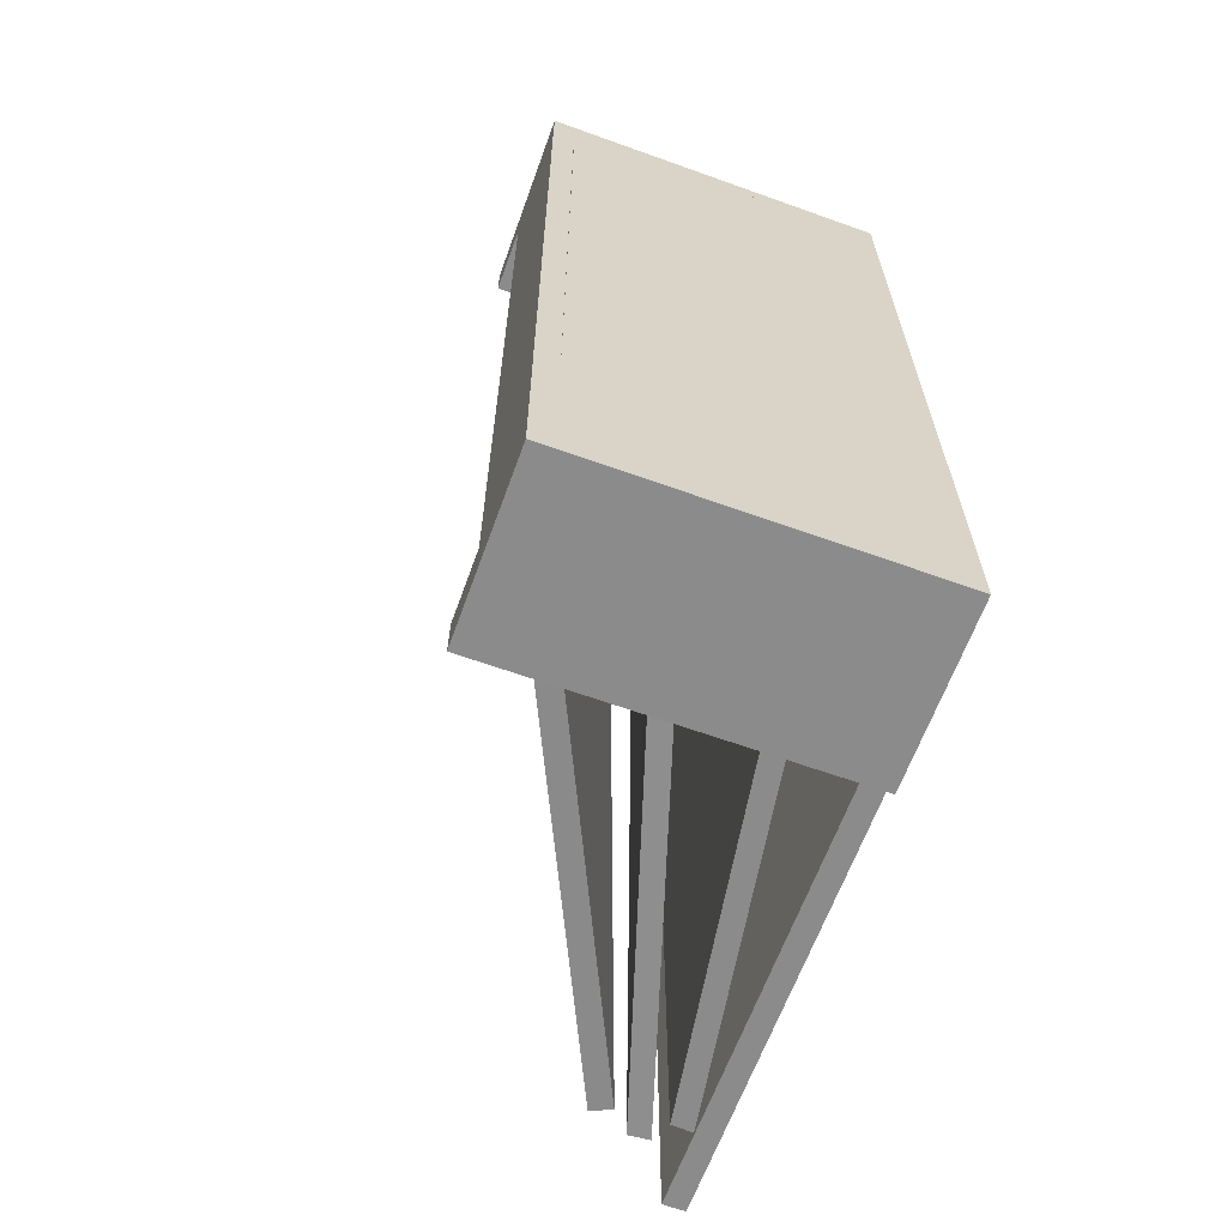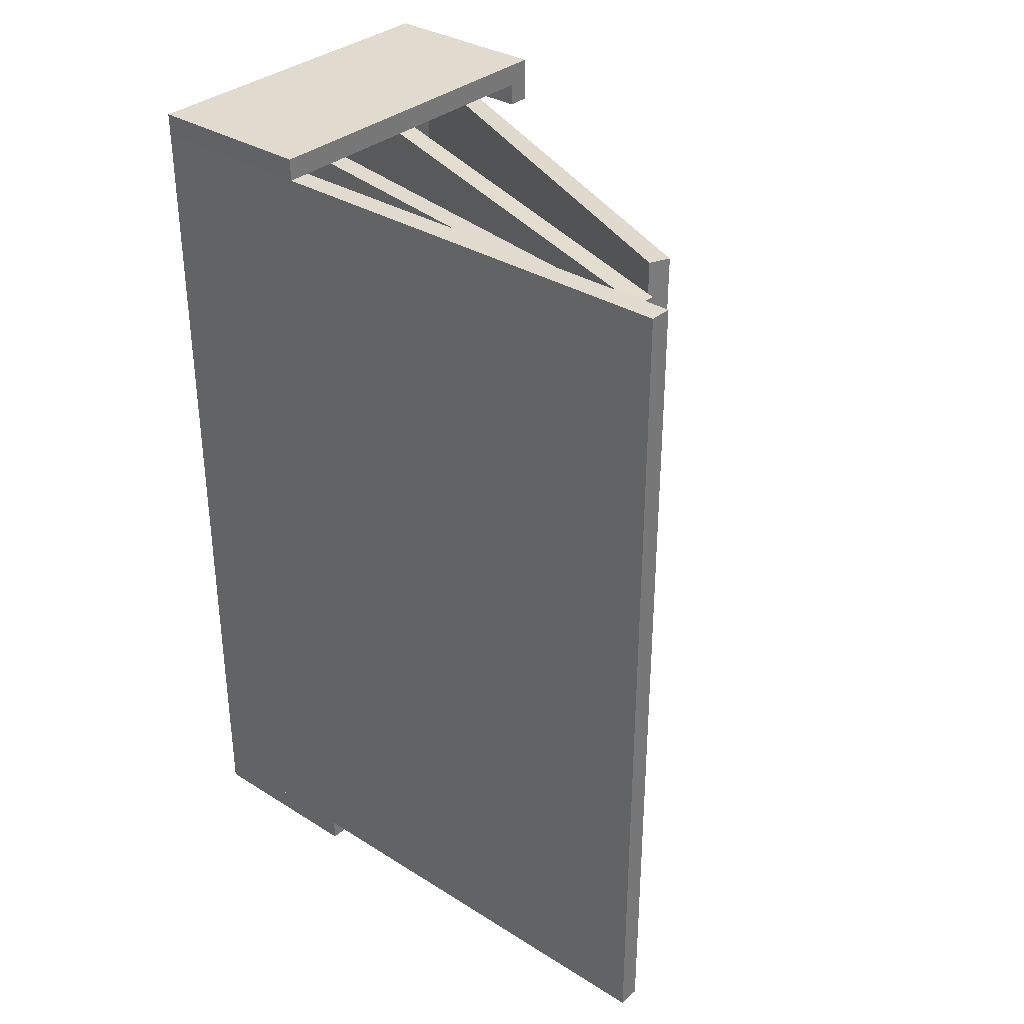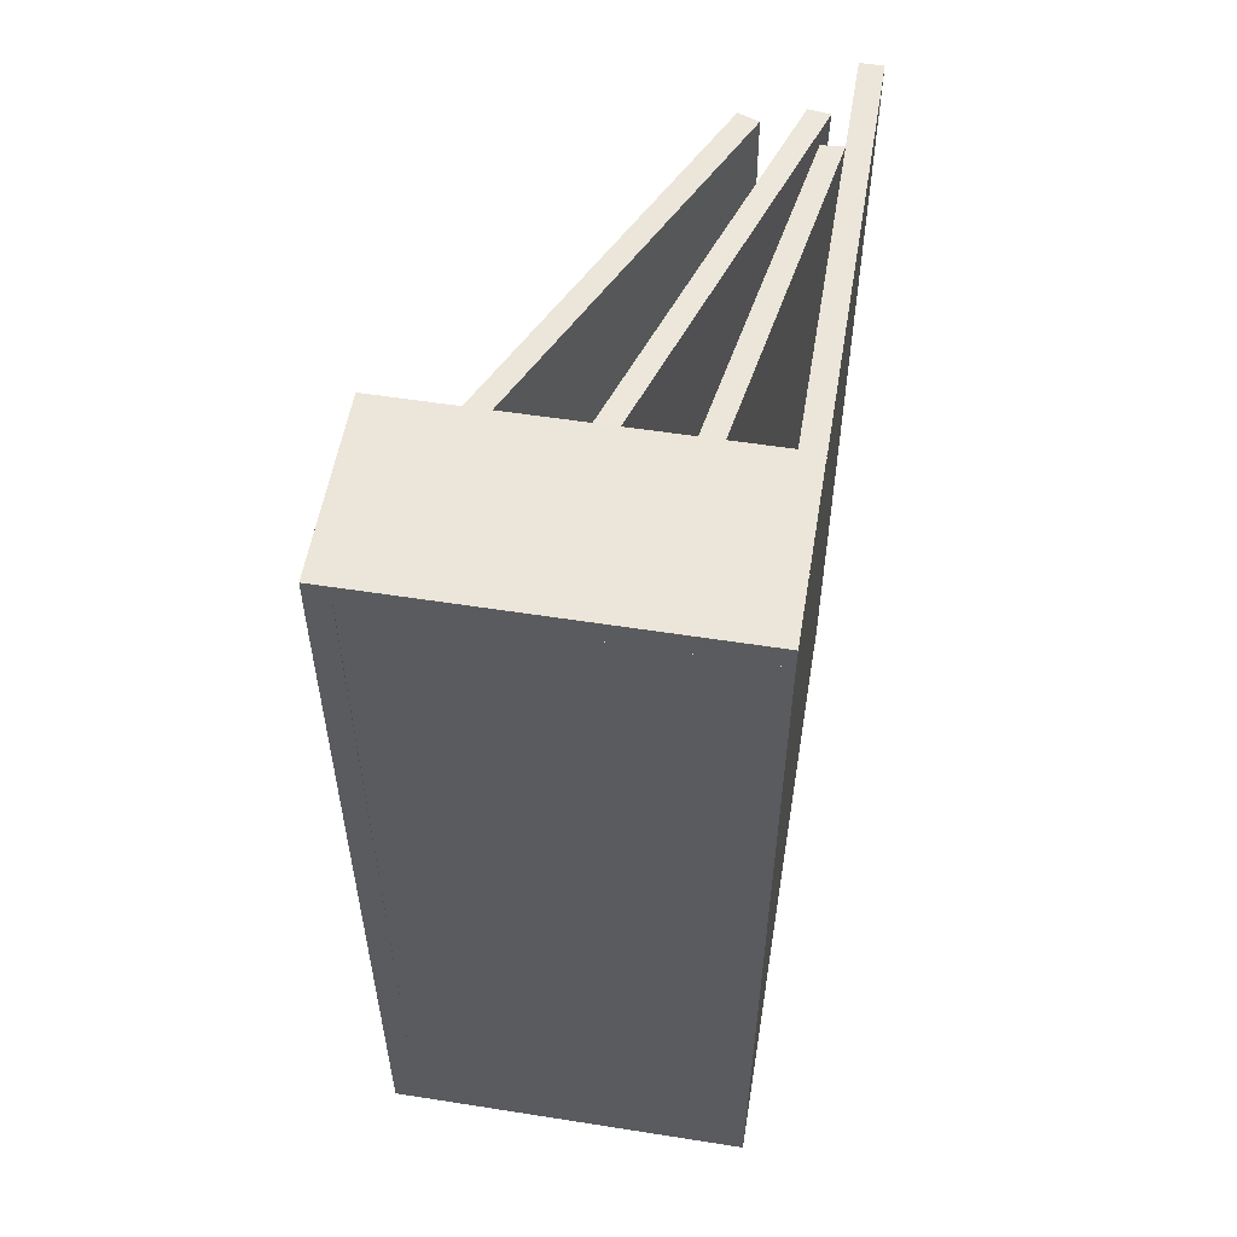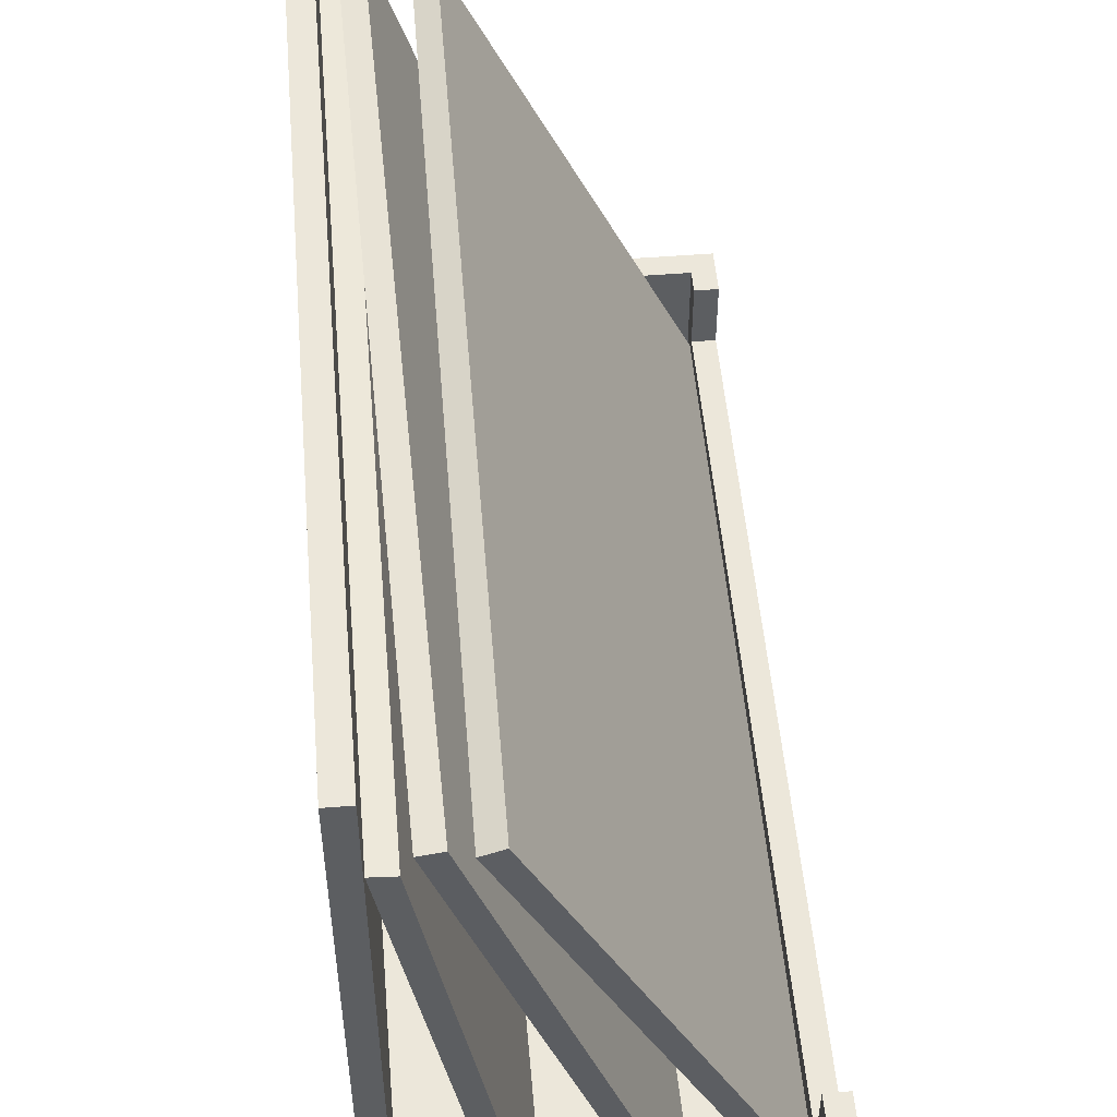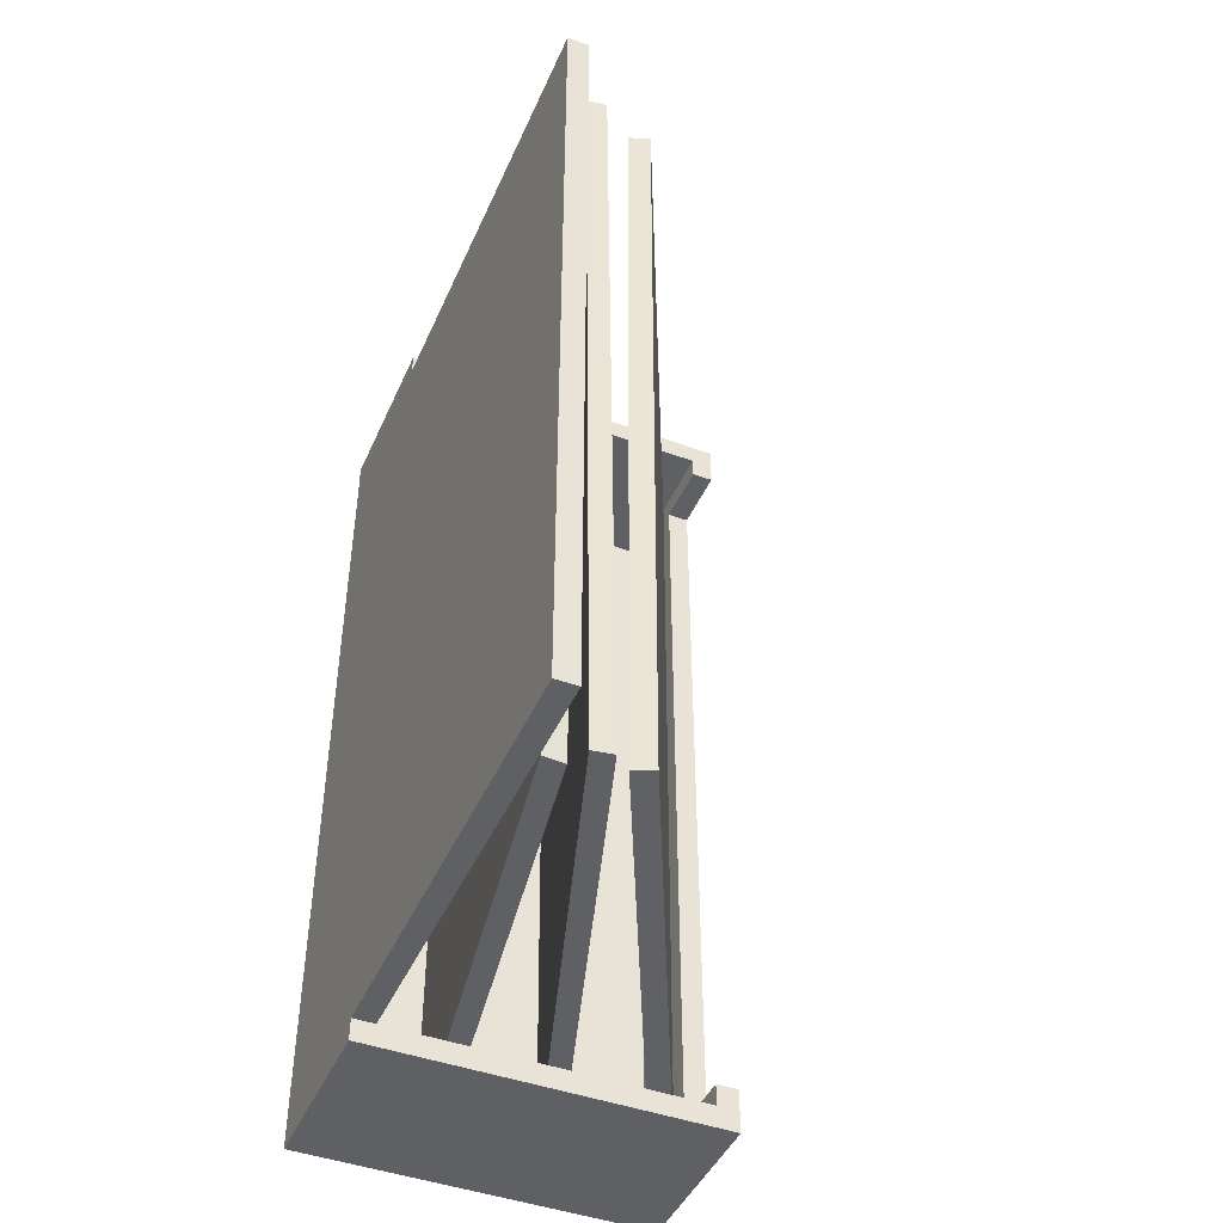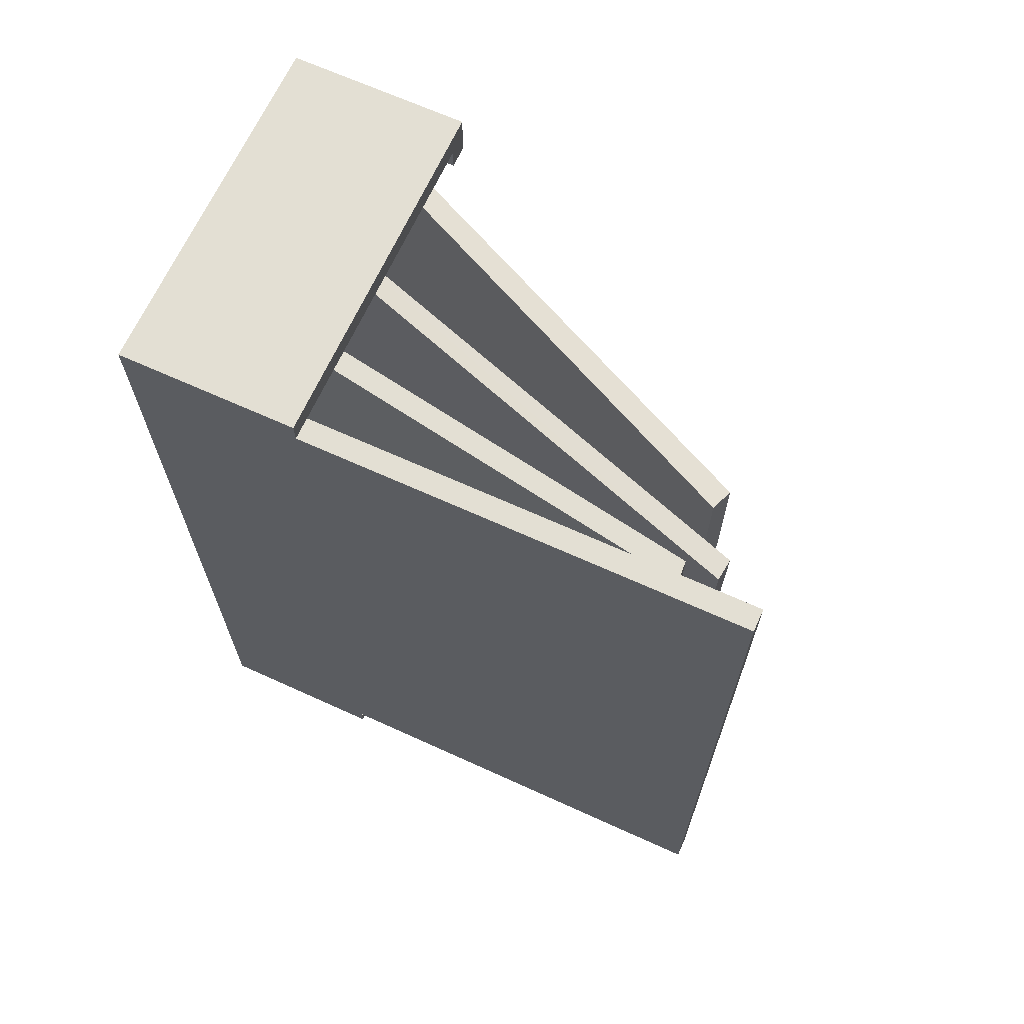
<metadata>
{"format":"obj","ext":"obj","renderer":"f3d","projection":"perspective","resolution":1024,"background":"white","views":[{"elev":-64.0,"azim":160.1,"up":"+Y"},{"elev":33.5,"azim":-49.5,"up":"+Y"},{"elev":55.2,"azim":-170.6,"up":"+Y"},{"elev":51.4,"azim":-4.9,"up":"+Z"},{"elev":-45.0,"azim":-23.0,"up":"+Y"},{"elev":67.1,"azim":-65.5,"up":"+Y"}]}
</metadata>
<code>
o 2
v 8 -25 0
v -8 -25 8
v 8 -25 8
v -8 -25 0
v 8 -24 0
v -8 -24 8
v 8 -24 8
v -8 -24 0
f 2 3 7 6
f 1 4 8 5
f 1 5 7 3
f 8 4 2 6
f 5 8 6 7
f 4 1 3 2
o 3
v -8 14 1
v -8 14 0
v 7 -24 0
v 7 -24 1
v -8 -24 1
v 6.988 14 0
v -8 -24 0
v 7 14 1
f 13 12 16 9
f 11 15 10 14
f 11 14 16 12
f 10 15 13 9
f 14 10 9 16
f 15 11 12 13
o 4
v -7 -24 28
v -8 -24 28
v -7 14 0
v -8 14 0
v -7 -24 0
v -8 -24 0
v -7 14 28
v -8 14 28
f 18 17 23 24
f 21 22 20 19
f 21 19 23 17
f 20 22 18 24
f 19 20 24 23
f 22 21 17 18
o 5
v -5.99 -24 24.38
v -5.986 13 24.38
v -2.978 -24 0.7517
v -2.981 13 0.7527
v -2.002 13 0.684
v -6.962 -24 24.44
v -2.01 -24 0.6822
v -6.964 13 24.45
f 30 25 26 32
f 31 27 28 29
f 25 31 29 26
f 27 30 32 28
f 29 28 32 26
f 27 31 25 30
o 7
v 7 -24 0
v 8 -24 0
v 7 -24 5
v 8 -24 5
v 7 14 0
v 8 14 0
v 7 14 5
v 8 14 5
f 34 33 37 38
f 34 38 40 36
f 37 33 35 39
f 38 37 39 40
f 33 34 36 35
f 35 36 40 39
o 8
v 6.993 13 5
v 7.994 13 5
v 6.994 13 8
v 7.994 13 8
v 6.993 13.99 5
v 6.992 14 8
v 7.996 14 5
v 7.993 14 8
f 42 47 48 44
f 45 41 43 46
f 47 45 46 48
f 43 44 48 46
f 42 41 45 47
f 41 42 44 43
o 9
v -8.004 14 8
v 7.993 15 0
v 7.993 15 8
v -8.006 14 0
v 7.991 14 0
v -8.006 15 8
v 7.994 14 8
v -8.009 15 0
f 49 55 51 54
f 53 52 56 50
f 53 50 51 55
f 56 52 49 54
f 56 54 51 50
f 52 53 55 49
o 10
v 7 -23 5
v 8 -23 5
v 7 -23 8
v 8 -23 8
v 7 -24 5
v 8 -24 5
v 7 -24 8
v 8 -24 8
f 62 58 60 64
f 57 61 63 59
f 61 62 64 63
f 63 64 60 59
f 62 61 57 58
f 58 57 59 60
o 6
v -6.248 13.2 25.89
v -4.653 -23.97 25.41
v -5.598 -24 25.3
v 2.176 -23.47 1.052
v 3.118 -23.44 1.165
v 1.527 13.72 1.645
v 2.467 13.74 1.757
v -5.307 13.22 26
f 67 66 72 65
f 69 68 70 71
f 66 69 71 72
f 68 67 65 70
f 71 70 65 72
f 68 69 66 67
o 133
v -2.745 13.64 24.92
v 6.705 13.4 2.67
v 7.39 -24 3.114
v -3.889 -23.74 24.64
v 6.475 -23.99 2.749
v -2.97 -23.75 25
v 7.618 13.38 3.034
v -3.66 13.67 24.56
f 76 78 73 80
f 75 77 74 79
f 78 75 79 73
f 77 76 80 74
f 79 74 80 73
f 77 75 78 76

</code>
